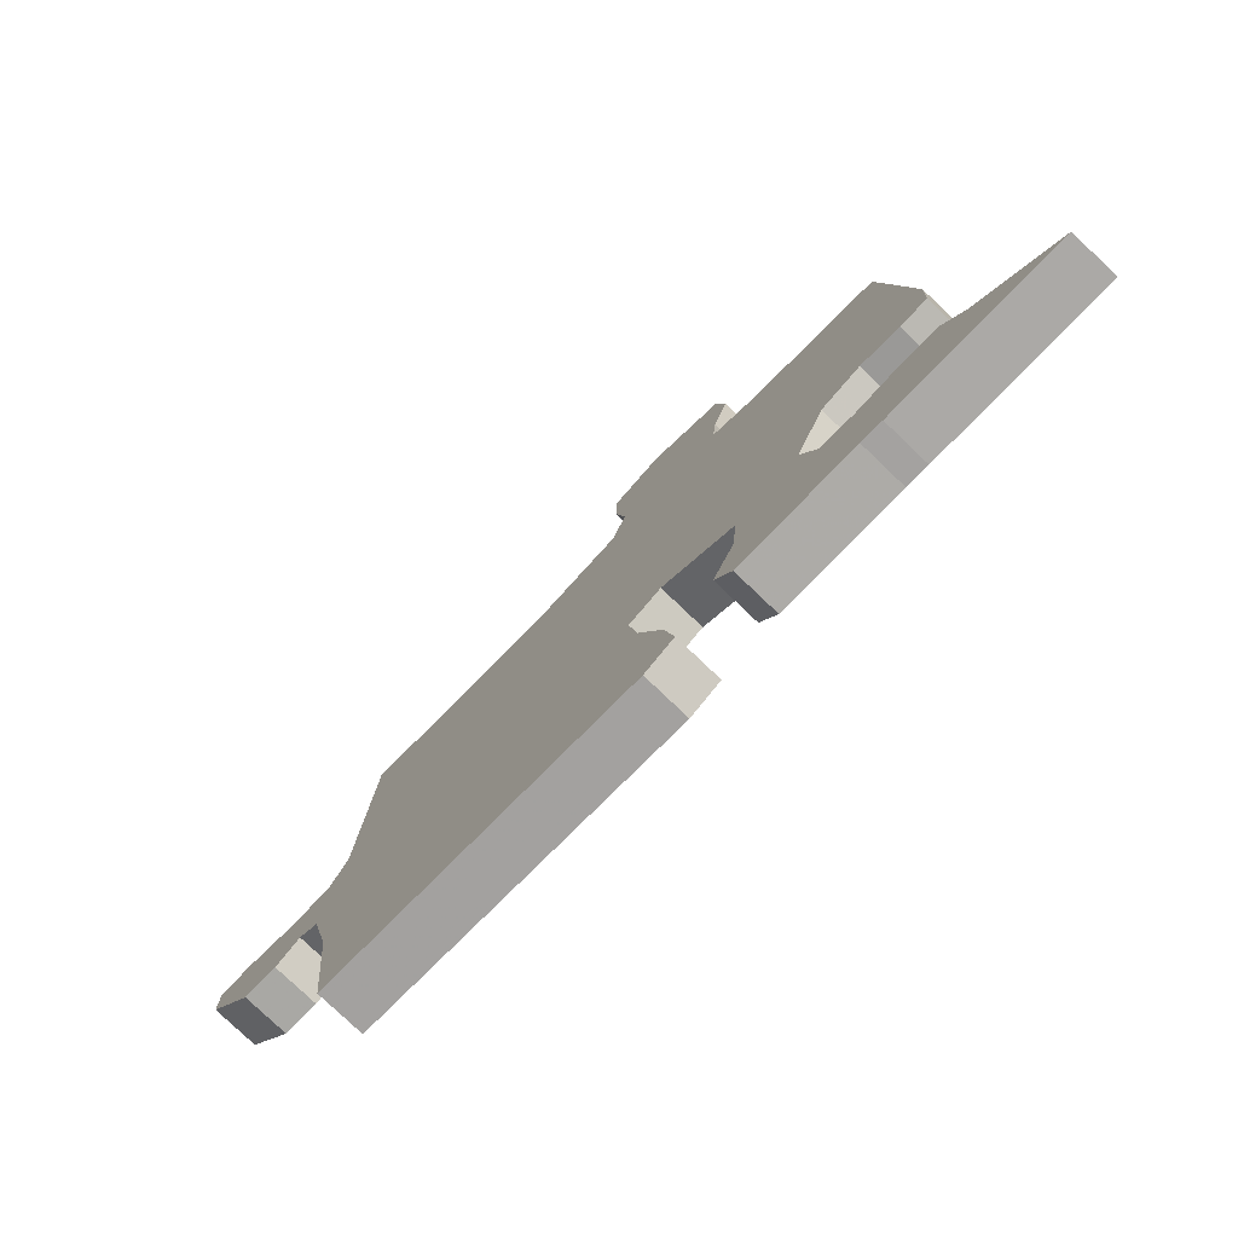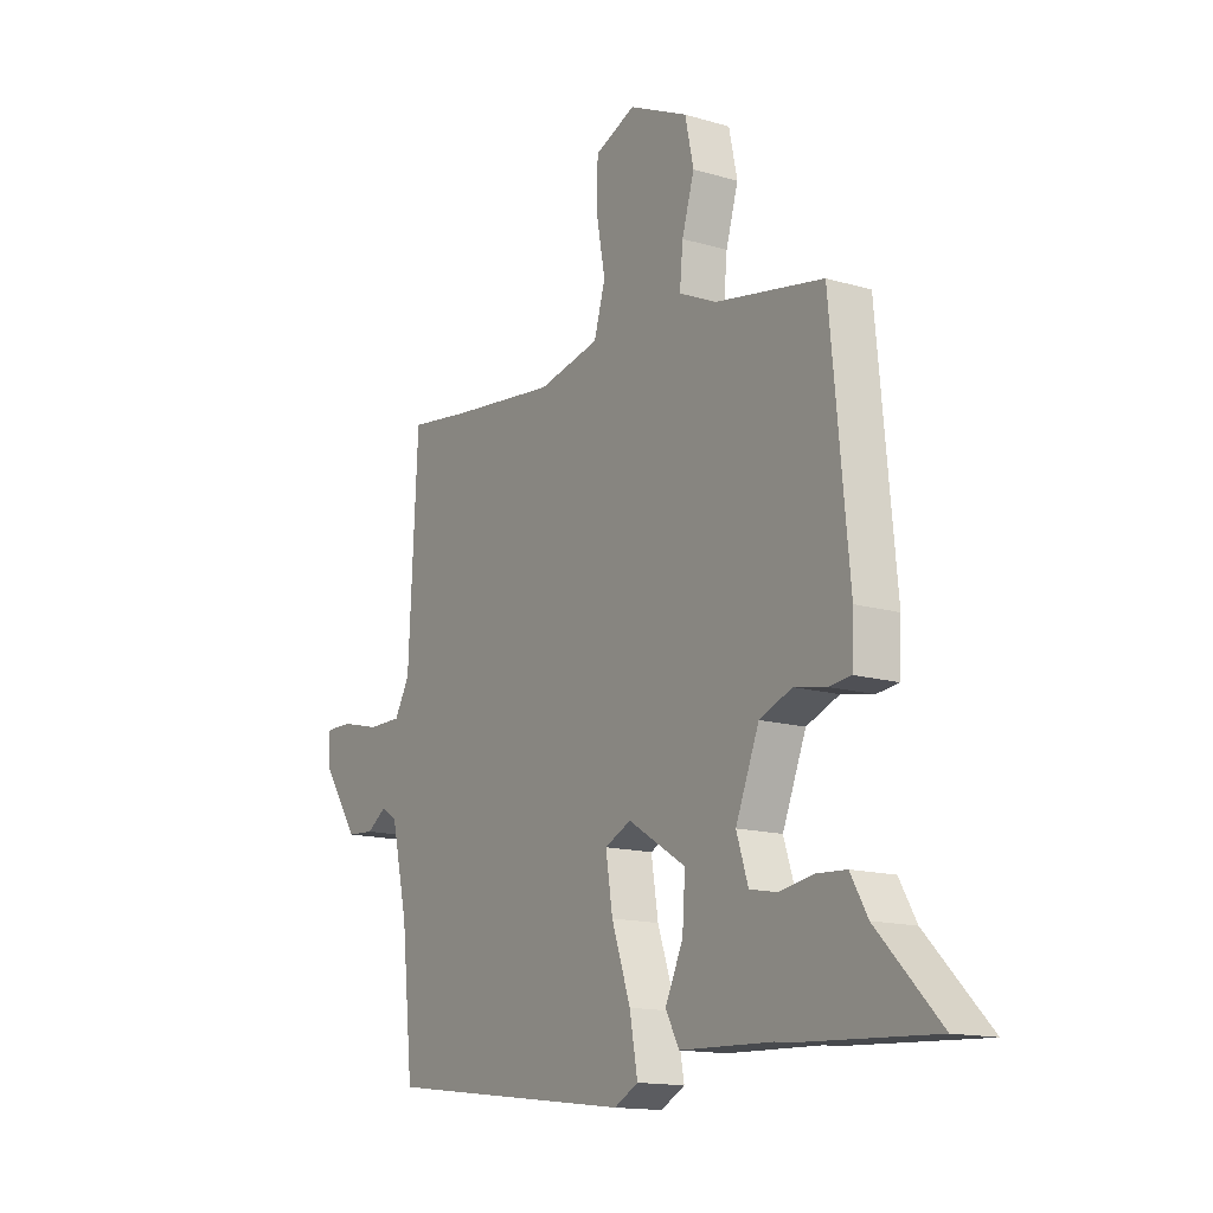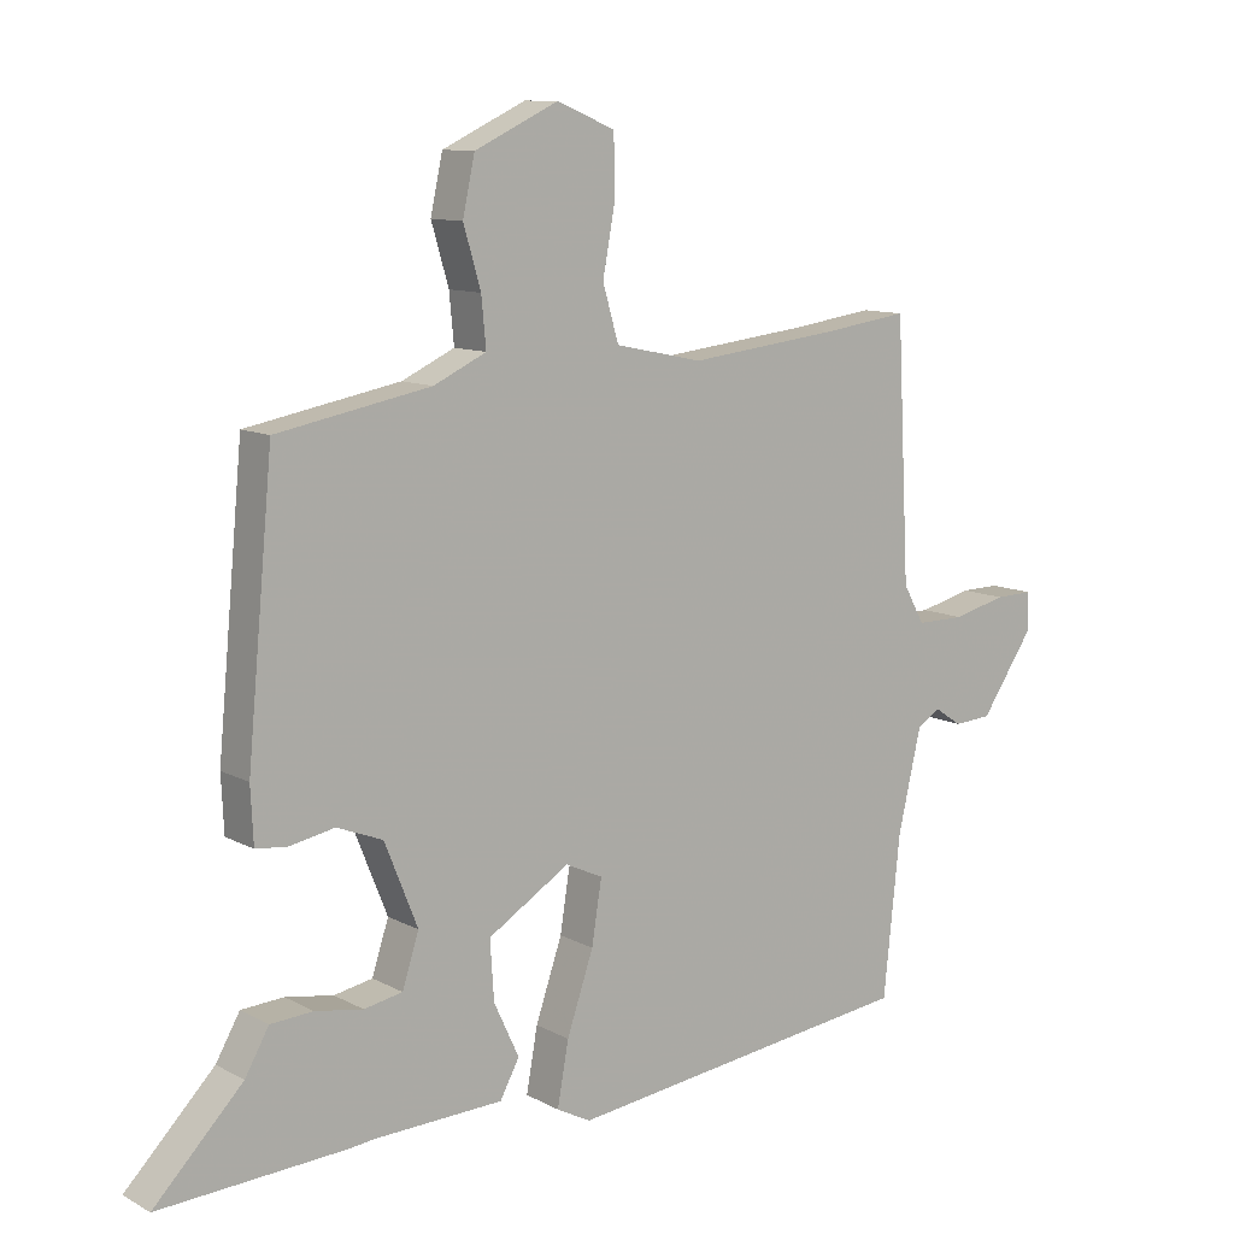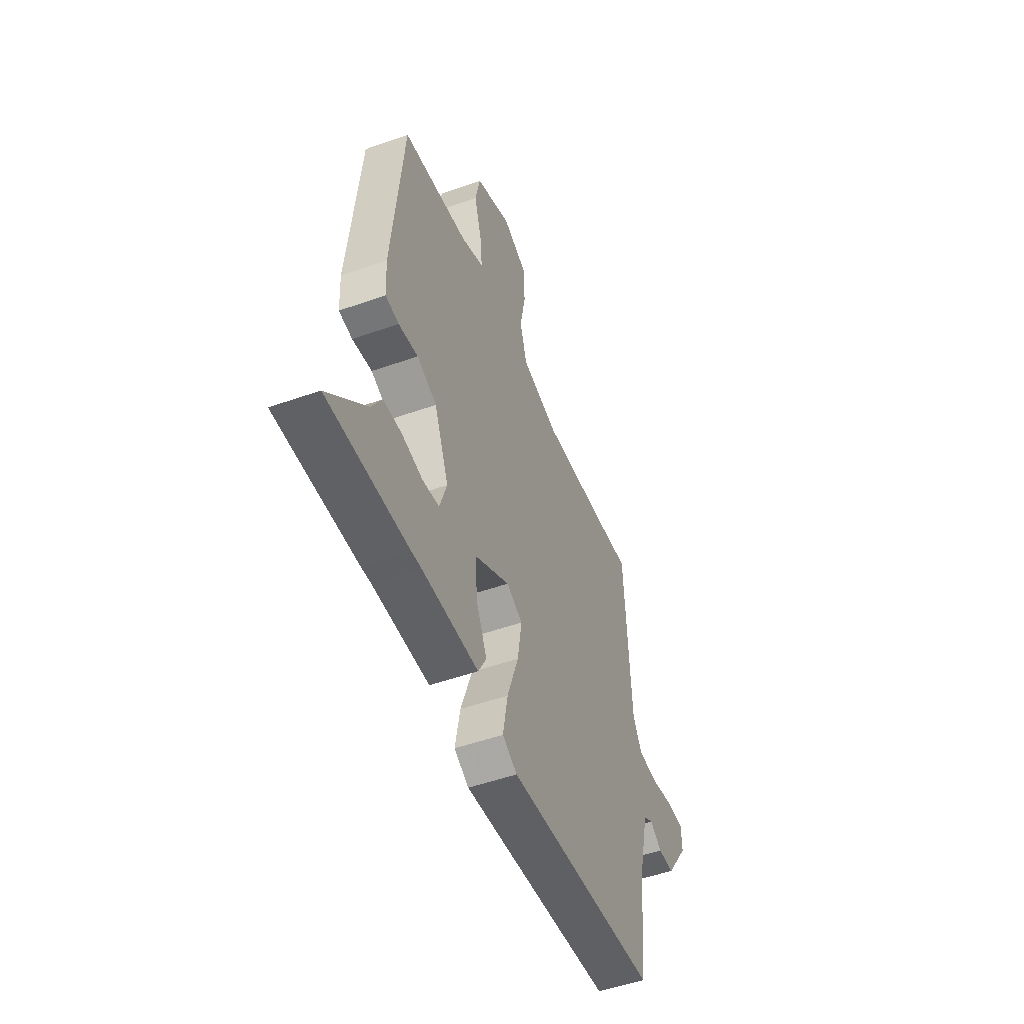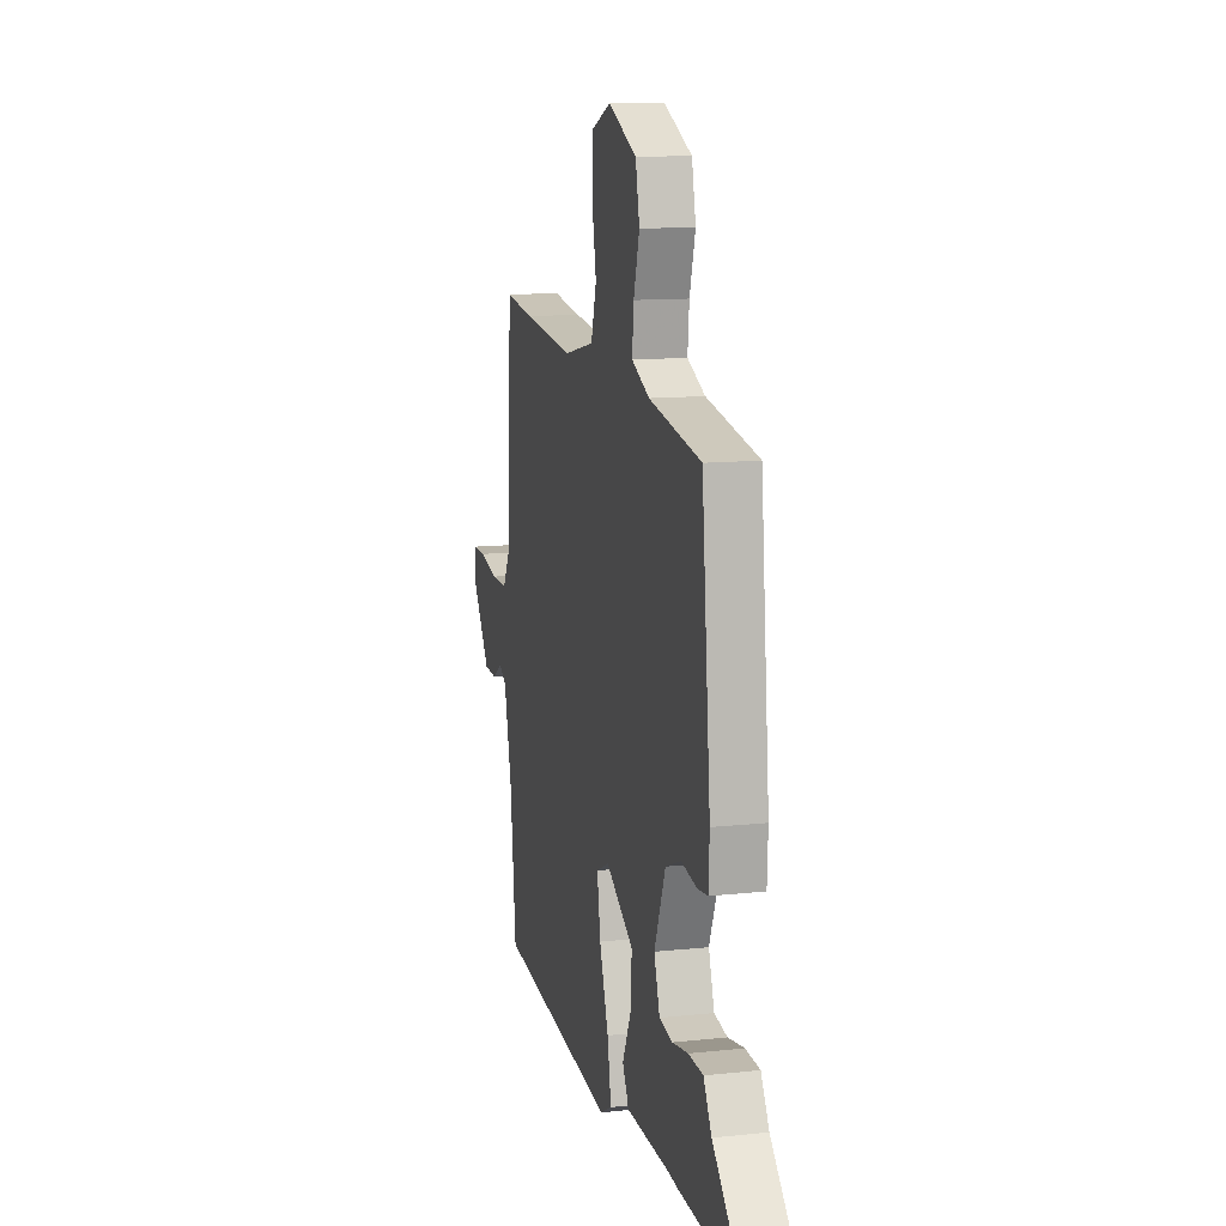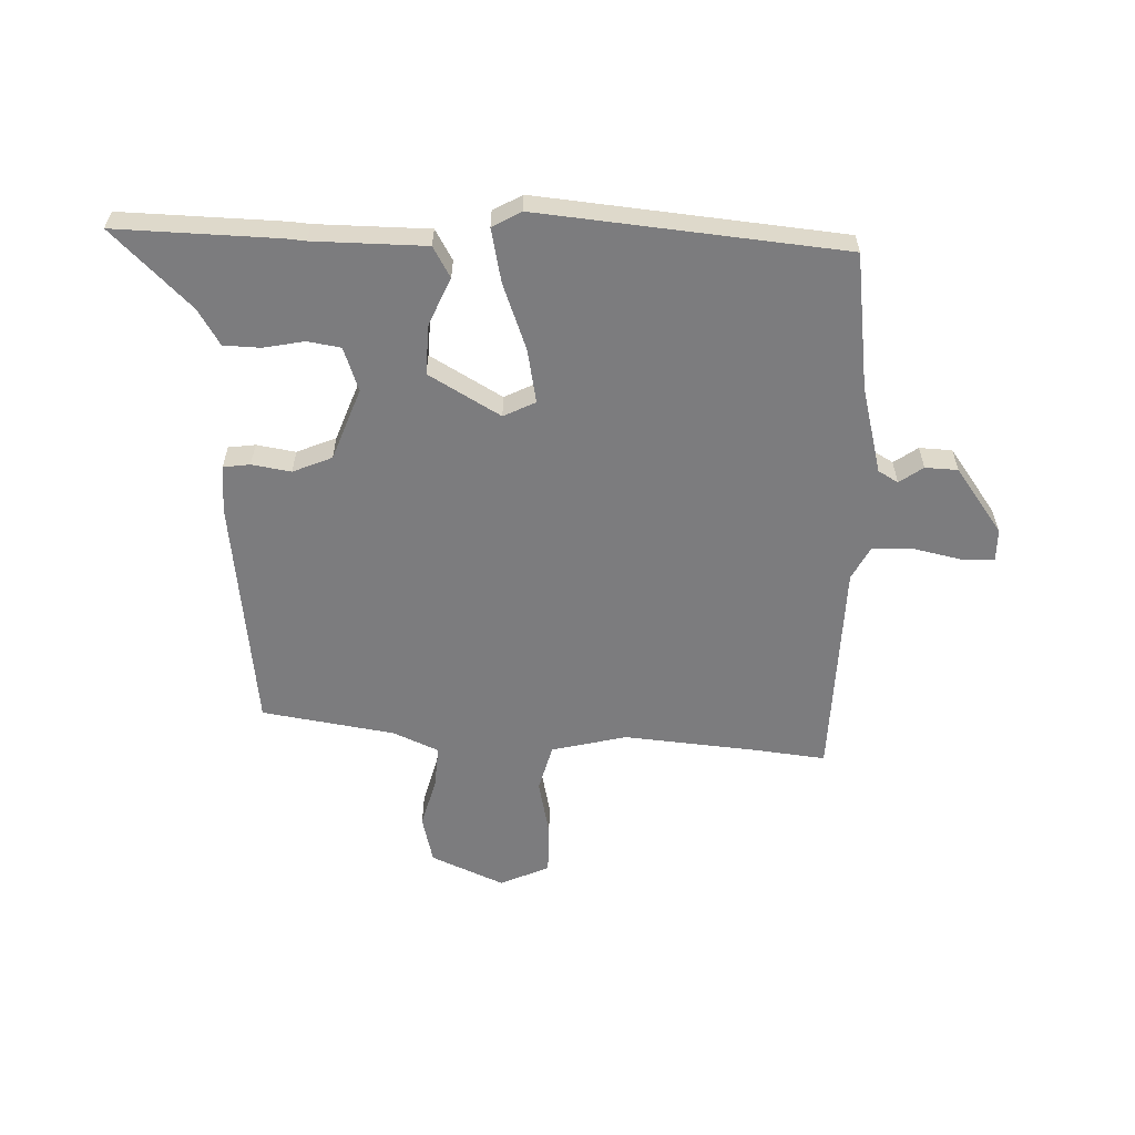
<metadata>
{"format":"obj","ext":"obj","renderer":"f3d","projection":"perspective","resolution":1024,"background":"white","views":[{"elev":-78.2,"azim":46.3,"up":"+Z"},{"elev":-14.6,"azim":57.2,"up":"+Z"},{"elev":10.6,"azim":142.5,"up":"+Z"},{"elev":-51.4,"azim":111.0,"up":"+Z"},{"elev":11.9,"azim":75.6,"up":"+Z"},{"elev":-58.9,"azim":179.6,"up":"+Y"}]}
</metadata>
<code>
v -0.504 0.07 -0.478
v -0.529 0.07 -0.239
v -0.564 0.07 -0.087
v -0.598 0.07 -0.066
v -0.64 0.07 -0.094
v -0.697 0.07 -0.09
v -0.777 0.07 0.027
v -0.776 0.07 0.084
v -0.718 0.07 0.083
v -0.637 0.07 0.063
v -0.564 0.07 0.063
v -0.532 0.07 0.12
v -0.512 0.07 0.502
v -0.383 0.07 0.484
v -0.155 0.07 0.458
v -0.023 0.07 0.486
v 0.001 0.07 0.568
v -0.018 0.07 0.67
v -0.016 0.07 0.757
v 0.071 0.07 0.793
v 0.197 0.07 0.734
v 0.215 0.07 0.65
v 0.189 0.07 0.562
v 0.182 0.07 0.489
v 0.261 0.07 0.452
v 0.492 0.07 0.409
v 0.531 0.07 -0.004
v 0.527 0.07 -0.087
v 0.48 0.07 -0.092
v 0.412 0.07 -0.079
v 0.343 0.07 -0.106
v 0.293 0.07 -0.23
v 0.318 0.07 -0.307
v 0.376 0.07 -0.318
v 0.448 0.07 -0.306
v 0.512 0.07 -0.31
v 0.548 0.07 -0.373
v 0.681 0.07 -0.51
v 0.4 0.07 -0.495
v 0.365 0.07 -0.491
v 0.169 0.07 -0.484
v 0.14 0.07 -0.43
v 0.178 0.07 -0.349
v 0.184 0.07 -0.261
v 0.061 0.07 -0.185
v 0.005 0.07 -0.211
v 0.02 0.07 -0.305
v 0.06 0.07 -0.422
v 0.077 0.07 -0.516
v 0.026 0.07 -0.543
v -0.504 0 -0.478
v -0.529 0 -0.239
v -0.564 0 -0.087
v -0.598 0 -0.066
v -0.64 0 -0.094
v -0.697 0 -0.09
v -0.777 0 0.027
v -0.776 0 0.084
v -0.718 0 0.083
v -0.637 0 0.063
v -0.564 0 0.063
v -0.532 0 0.12
v -0.512 0 0.502
v -0.383 0 0.484
v -0.155 0 0.458
v -0.023 0 0.486
v 0.001 0 0.568
v -0.018 0 0.67
v -0.016 0 0.757
v 0.071 0 0.793
v 0.197 0 0.734
v 0.215 0 0.65
v 0.189 0 0.562
v 0.182 0 0.489
v 0.261 0 0.452
v 0.492 0 0.409
v 0.531 0 -0.004
v 0.527 0 -0.087
v 0.48 0 -0.092
v 0.412 0 -0.079
v 0.343 0 -0.106
v 0.293 0 -0.23
v 0.318 0 -0.307
v 0.376 0 -0.318
v 0.448 0 -0.306
v 0.512 0 -0.31
v 0.548 0 -0.373
v 0.681 0 -0.51
v 0.4 0 -0.495
v 0.365 0 -0.491
v 0.169 0 -0.484
v 0.14 0 -0.43
v 0.178 0 -0.349
v 0.184 0 -0.261
v 0.061 0 -0.185
v 0.005 0 -0.211
v 0.02 0 -0.305
v 0.06 0 -0.422
v 0.077 0 -0.516
v 0.026 0 -0.543
f 50 1 2
f 49 50 2
f 48 49 2
f 47 48 2
f 46 47 2 3
f 45 46 3 4
f 40 41 42 43
f 39 40 43
f 38 39 43
f 37 38 43
f 34 35 36 37
f 33 34 37 43
f 32 33 43 44
f 28 29 30
f 27 28 30
f 26 27 30
f 25 26 30
f 24 25 30 31
f 21 22 23
f 20 21 23
f 19 20 23
f 18 19 23
f 17 18 23
f 16 17 23 24
f 32 44 45
f 31 32 45
f 24 31 45
f 16 24 45
f 15 16 45
f 8 9 10
f 7 8 10
f 6 7 10
f 5 6 10
f 4 5 10
f 4 10 11
f 14 15 45 4
f 12 13 14
f 4 11 12
f 4 12 14
f 52 51 100
f 52 100 99
f 52 99 98
f 52 98 97
f 53 52 97 96
f 54 53 96 95
f 93 92 91 90
f 93 90 89
f 93 89 88
f 93 88 87
f 87 86 85 84
f 93 87 84 83
f 94 93 83 82
f 80 79 78
f 80 78 77
f 80 77 76
f 80 76 75
f 81 80 75 74
f 73 72 71
f 73 71 70
f 73 70 69
f 73 69 68
f 73 68 67
f 74 73 67 66
f 95 94 82
f 95 82 81
f 95 81 74
f 95 74 66
f 95 66 65
f 60 59 58
f 60 58 57
f 60 57 56
f 60 56 55
f 60 55 54
f 61 60 54
f 54 95 65 64
f 64 63 62
f 62 61 54
f 64 62 54
f 1 51 52 2
f 2 52 53 3
f 3 53 54 4
f 4 54 55 5
f 5 55 56 6
f 6 56 57 7
f 7 57 58 8
f 8 58 59 9
f 9 59 60 10
f 10 60 61 11
f 11 61 62 12
f 12 62 63 13
f 13 63 64 14
f 14 64 65 15
f 15 65 66 16
f 16 66 67 17
f 17 67 68 18
f 18 68 69 19
f 19 69 70 20
f 20 70 71 21
f 21 71 72 22
f 22 72 73 23
f 23 73 74 24
f 24 74 75 25
f 25 75 76 26
f 26 76 77 27
f 27 77 78 28
f 28 78 79 29
f 29 79 80 30
f 30 80 81 31
f 31 81 82 32
f 32 82 83 33
f 33 83 84 34
f 34 84 85 35
f 35 85 86 36
f 36 86 87 37
f 37 87 88 38
f 38 88 89 39
f 39 89 90 40
f 40 90 91 41
f 41 91 92 42
f 42 92 93 43
f 43 93 94 44
f 44 94 95 45
f 45 95 96 46
f 46 96 97 47
f 47 97 98 48
f 48 98 99 49
f 49 99 100 50
f 50 100 51 1

</code>
